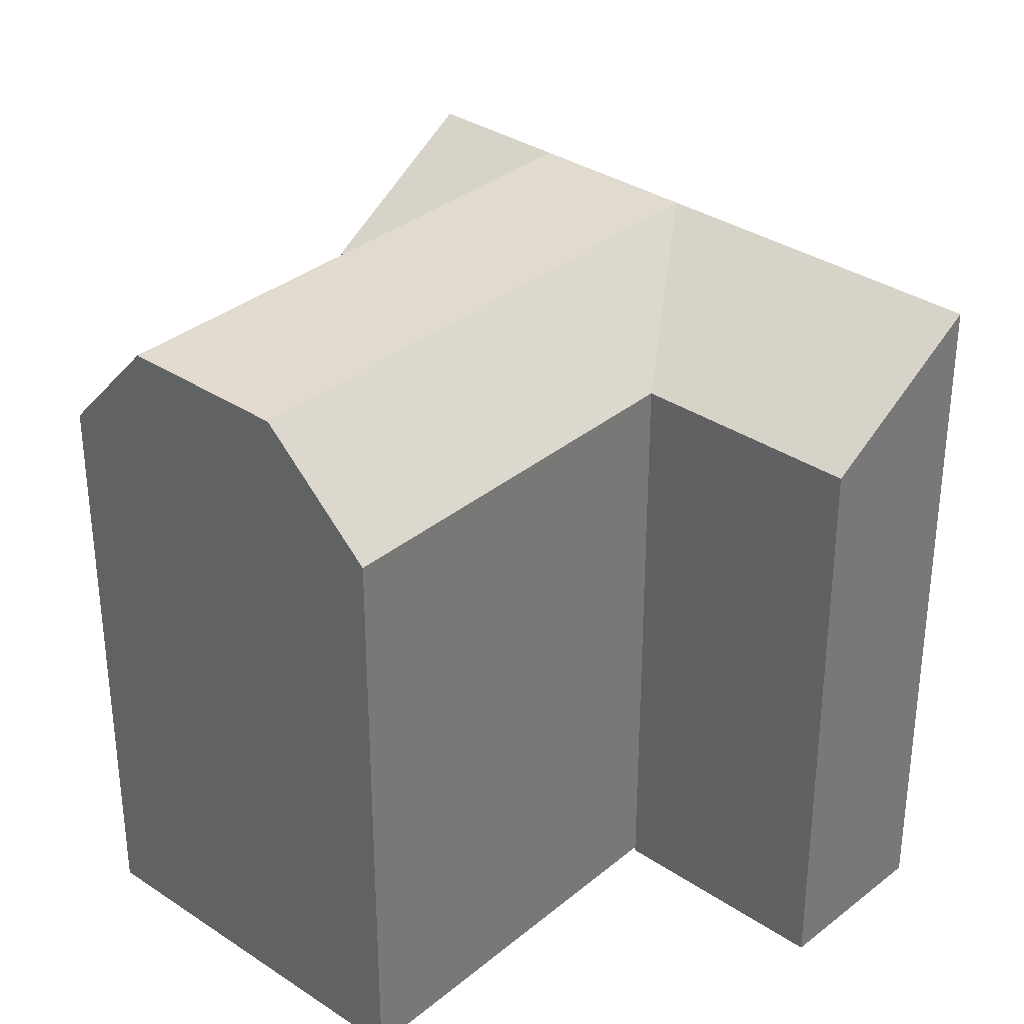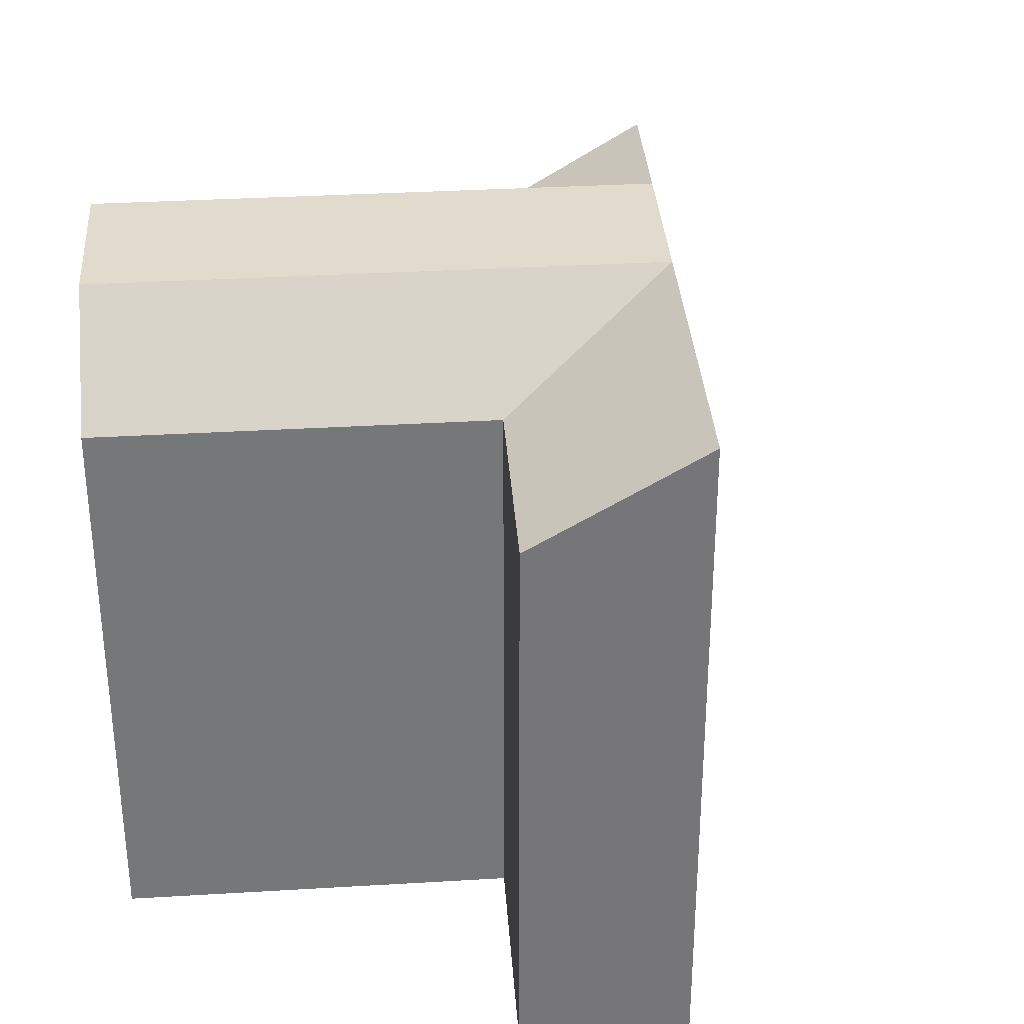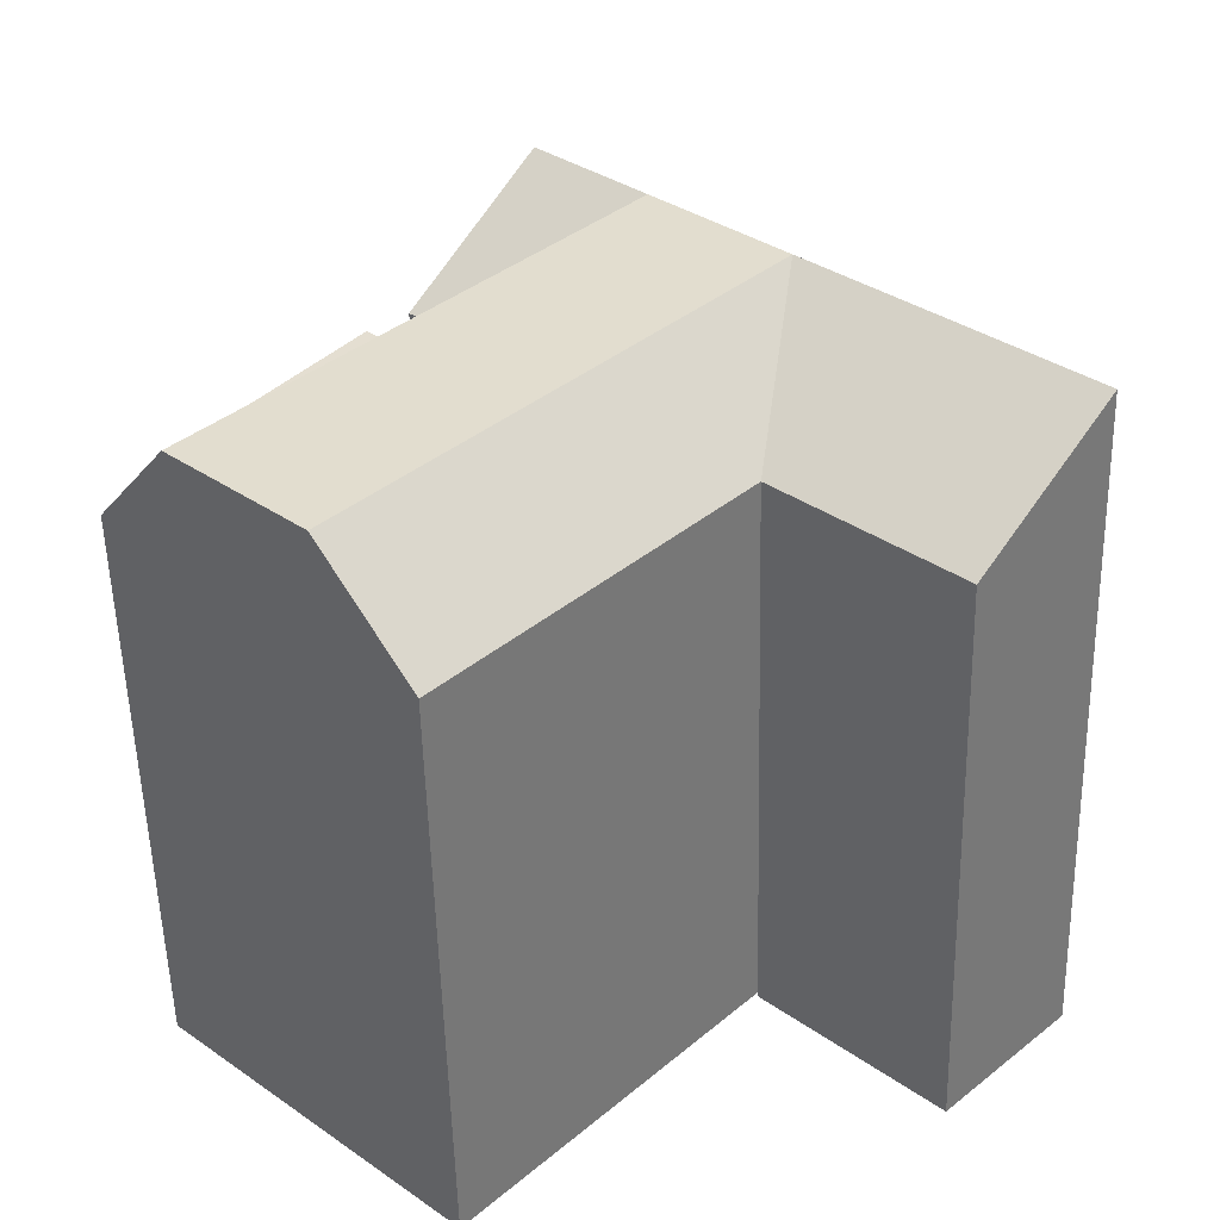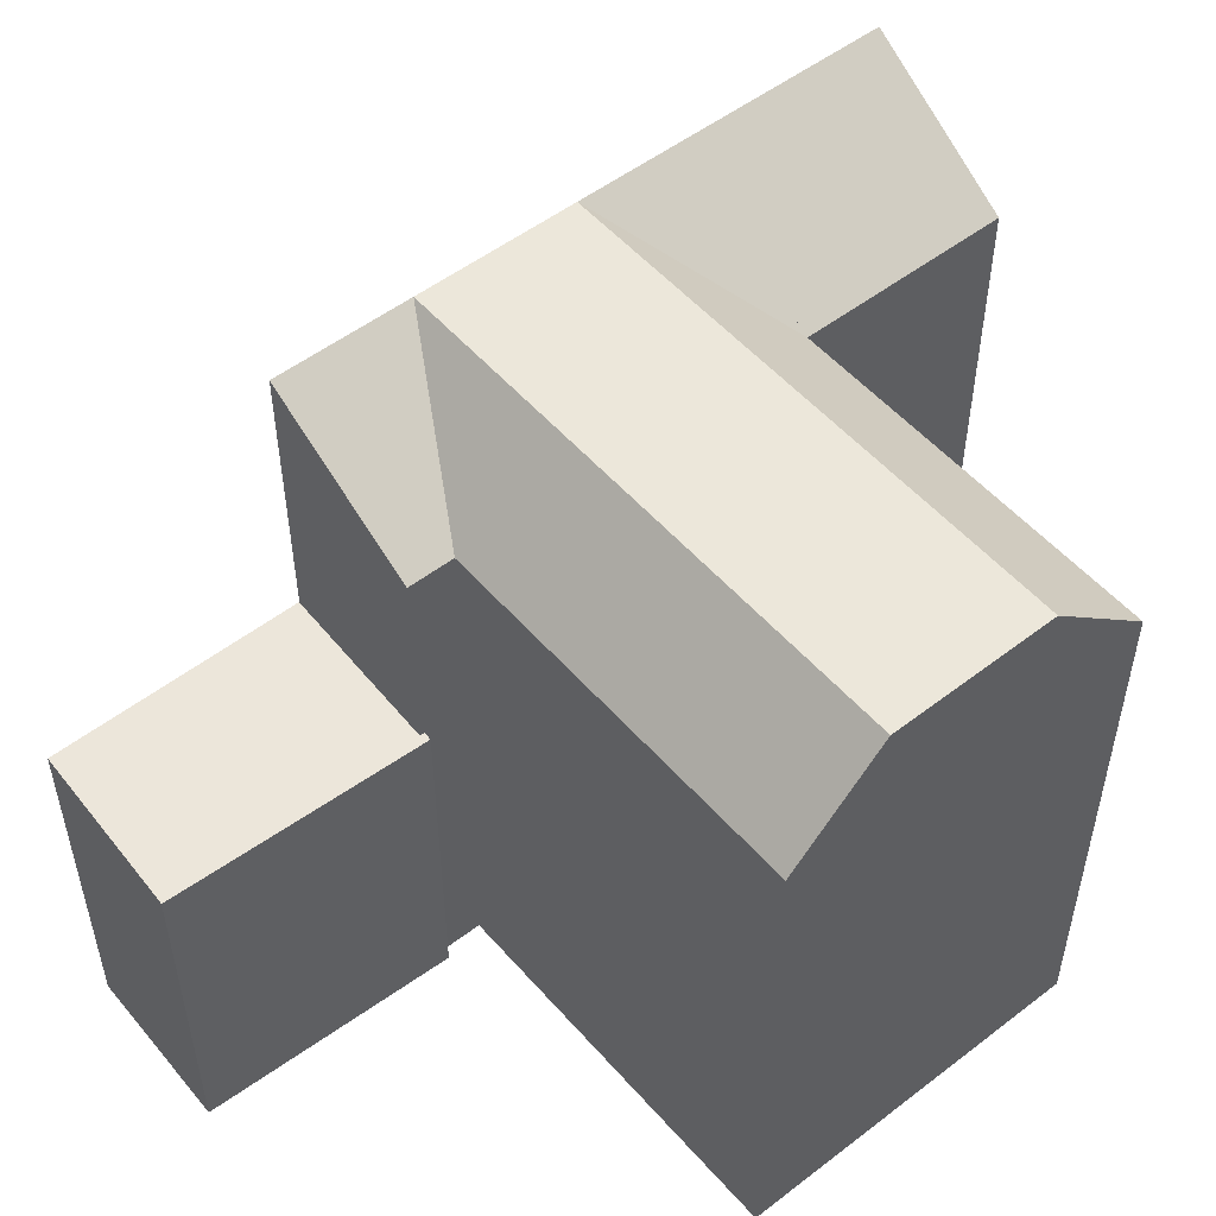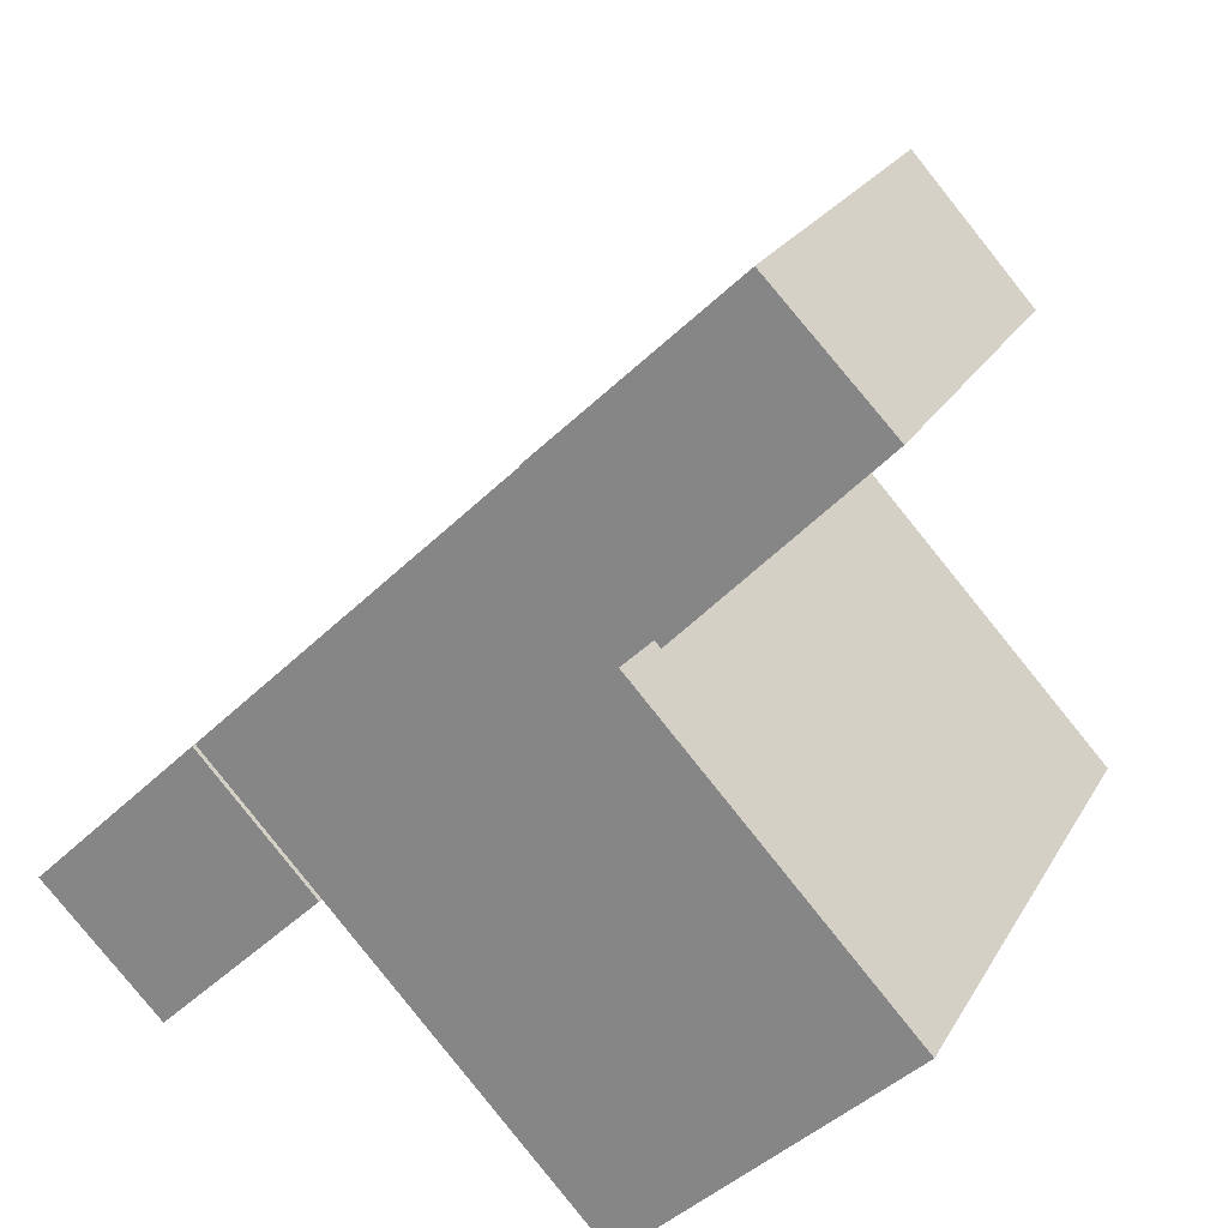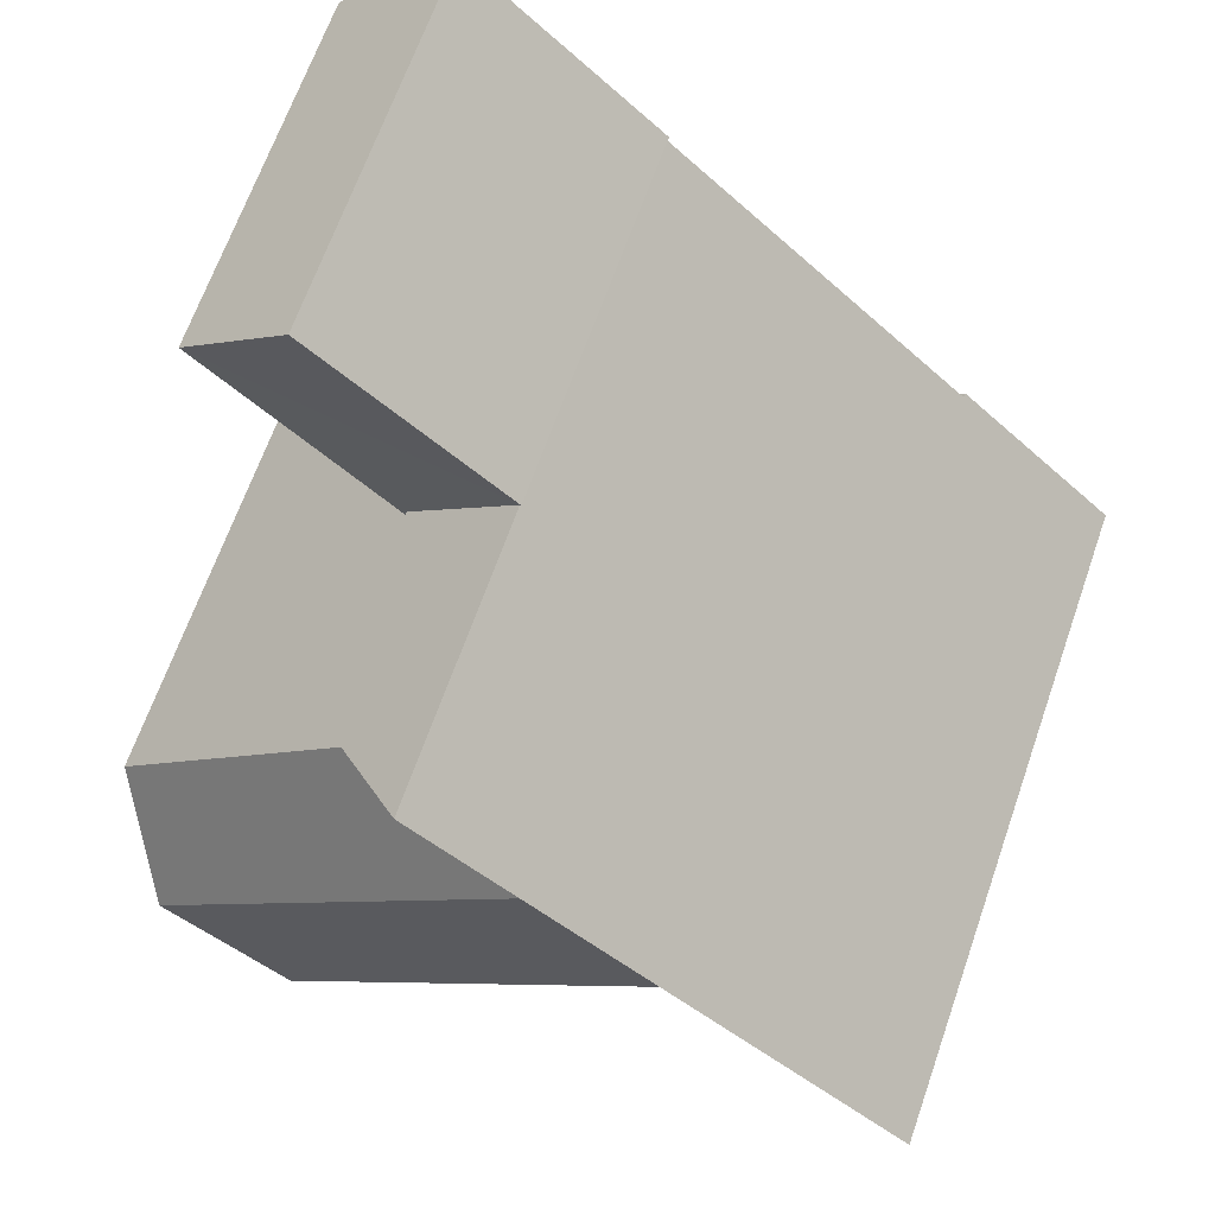
<metadata>
{"format":"obj","ext":"obj","renderer":"f3d","projection":"perspective","resolution":1024,"background":"white","views":[{"elev":33.4,"azim":178.9,"up":"+Y"},{"elev":33.3,"azim":-137.5,"up":"+Y"},{"elev":-54.7,"azim":-178.6,"up":"+Z"},{"elev":53.0,"azim":97.2,"up":"+Y"},{"elev":22.7,"azim":22.5,"up":"+Z"},{"elev":66.4,"azim":-160.7,"up":"+Z"}]}
</metadata>
<code>
v  24.69 11.56 16.16
v  14.95 12.09 14.32
v  20.95 12.09 20
v  18.71 11.56 10.06
v  18.64 18.15 10.37
v  13.88 21.38 13.27
v  14.98 21.38 14.32
v  11.7 21.38 11.18
v  17.54 18.15 9.318
v  23.87 21.38 -1.97
v  26.07 18.15 0.1008
v  15.35 21.38 7.23
v  17.37 18.15 -8.085
v  11.44 21.38 3.494
v  19.93 21.38 -5.676
v  8.903 18.15 1.066
v  7.79 21.38 7.443
v  5.249 21.38 5.015
v  0.0004561 21.38 -0.0006787
v  3.769 18.15 -3.841
v  23.87 0.11 -1.97
v  26.07 0.11 0.1013
v  19.93 0.11 -5.676
v  17.37 0.11 -8.084
v  8.903 0.11 1.066
v  5.249 0.11 5.016
v  17.54 0.11 9.319
v  18.64 0.11 10.37
v  14.98 0.11 14.32
v  3.769 -0.04 -3.84
v  0 -0.04 -2.449e-18
v  8.903 -0.04 1.066
v  5.249 -0.04 5.016
v  14.95 -8.766e-16 14.32
v  20.95 -1.225e-15 20
v  18.71 -6.162e-16 10.06
v  24.69 -9.894e-16 16.16
v  13.88 0.11 13.27
v  11.7 0.11 11.18
v  7.79 0.11 7.444
g defaultobject
f 1 2 3
f 2 1 4
f 5 6 7
f 6 5 8
f 8 5 9
f 10 9 11
f 9 10 12
f 9 12 8
f 13 14 15
f 14 13 16
f 14 16 17
f 16 18 17
f 18 16 19
f 19 16 20
f 15 12 10
f 12 15 14
f 12 14 8
f 8 14 17
f 21 11 22
f 11 21 23
f 11 23 24
f 11 24 13
f 11 13 10
f 10 13 15
f 24 16 13
f 16 24 18
f 18 24 25
f 18 25 26
f 27 5 28
f 5 27 9
f 28 7 29
f 7 28 5
f 22 9 27
f 9 22 11
f 19 30 31
f 30 19 20
f 20 32 30
f 32 20 25
f 25 20 16
f 32 26 33
f 26 32 25
f 26 25 18
f 18 25 16
f 3 34 35
f 34 3 2
f 2 36 34
f 36 2 4
f 36 1 37
f 1 36 4
f 37 3 35
f 3 37 1
f 6 29 7
f 29 6 8
f 29 8 17
f 29 17 18
f 29 18 19
f 29 19 26
f 26 19 31
f 29 26 38
f 38 26 39
f 39 26 40
f 26 31 33
f 34 37 35
f 37 34 36
f 38 28 29
f 28 38 39
f 28 39 40
f 28 40 26
f 28 26 27
f 27 26 25
f 27 25 22
f 22 25 21
f 21 25 23
f 23 25 24
f 30 33 31
f 33 30 32

</code>
